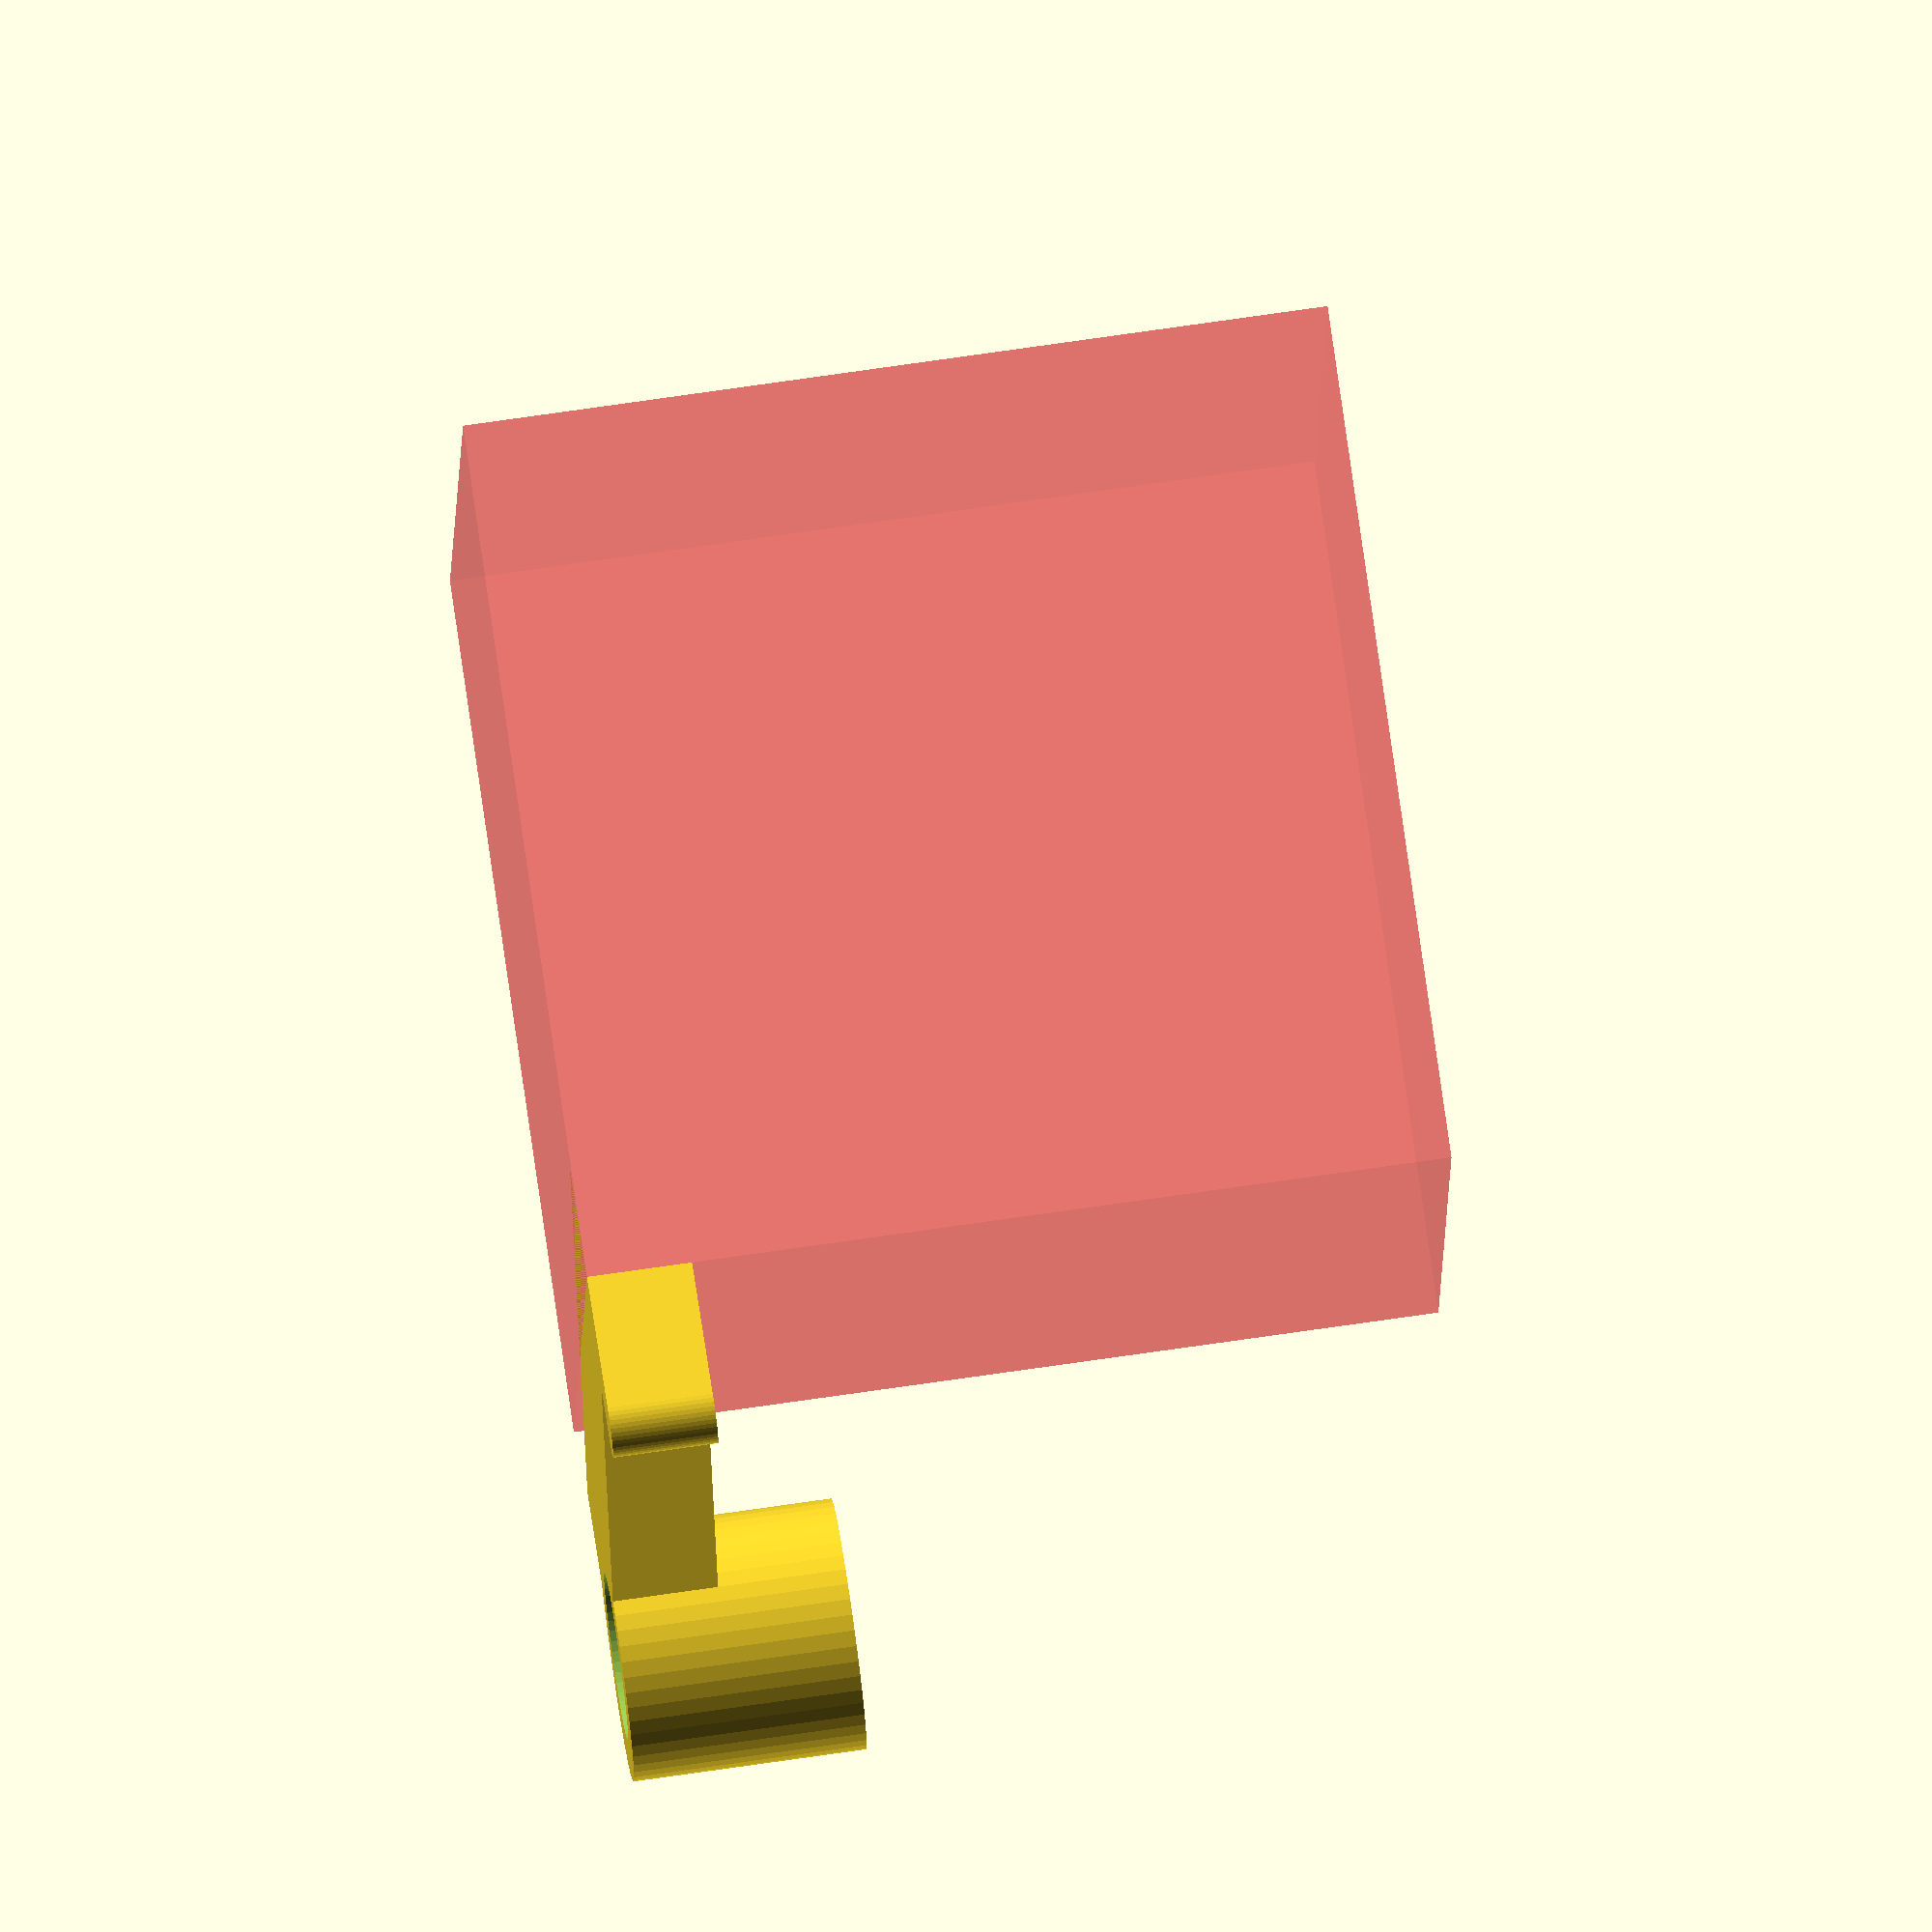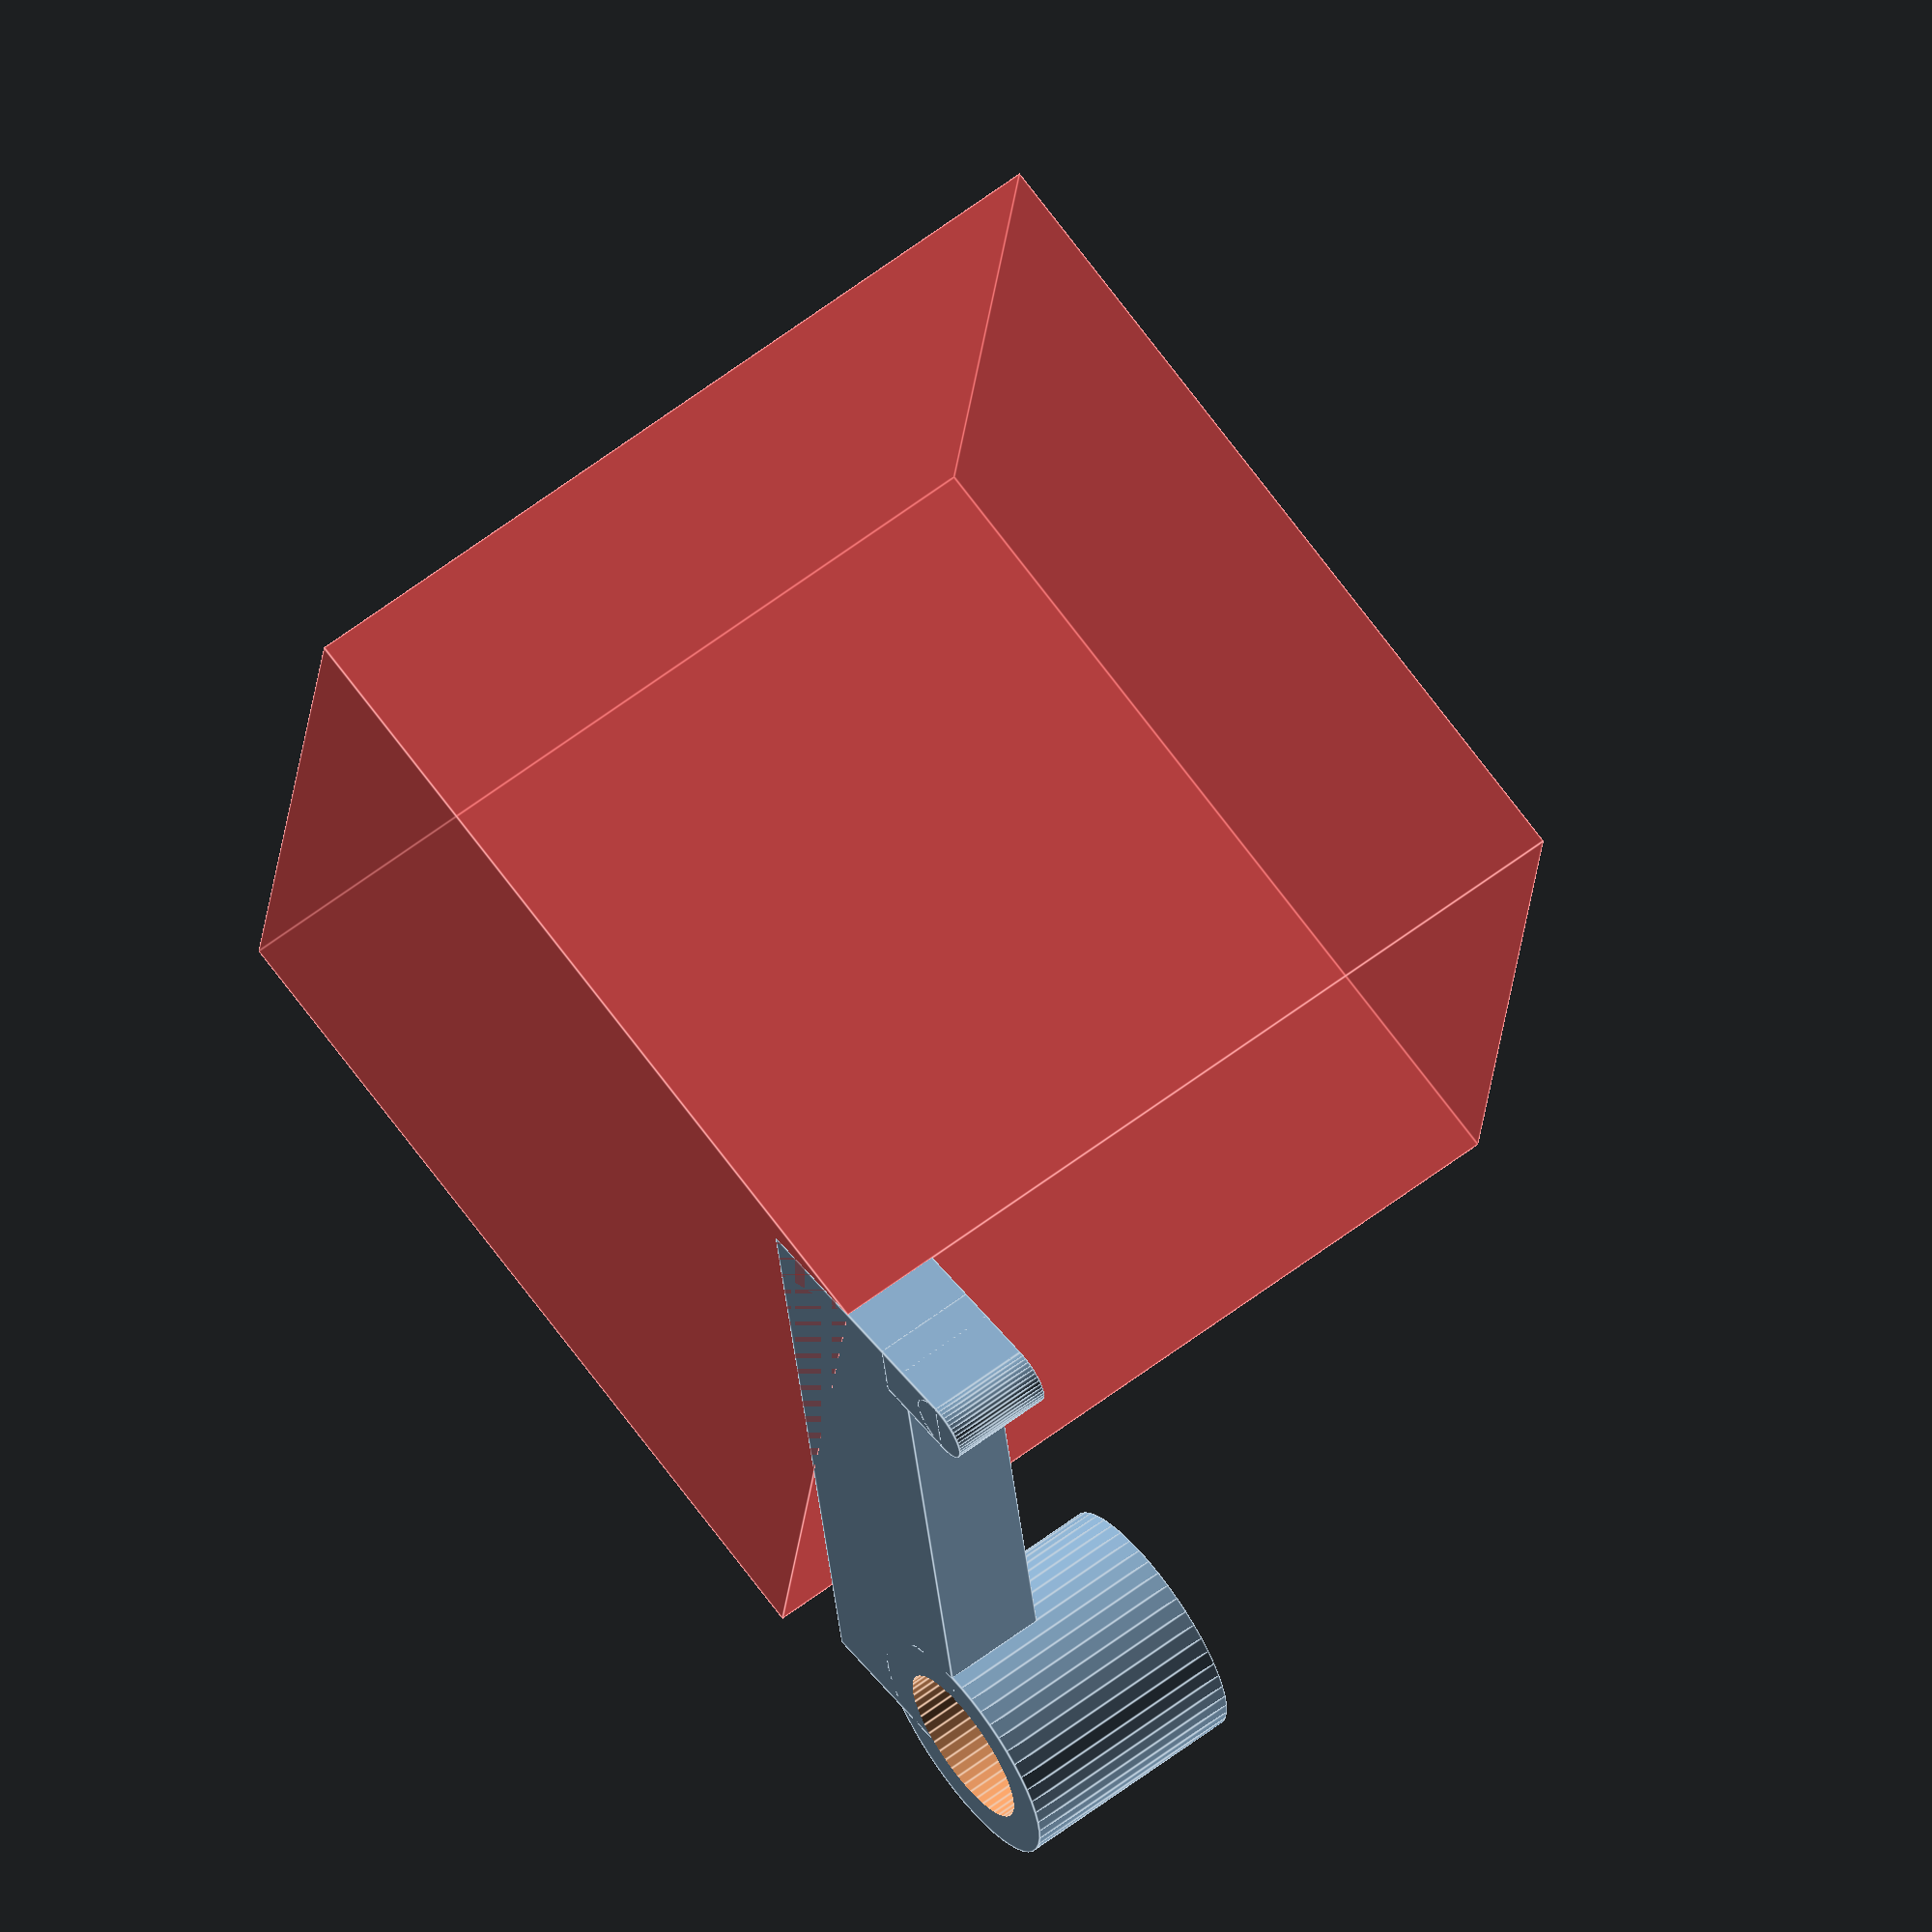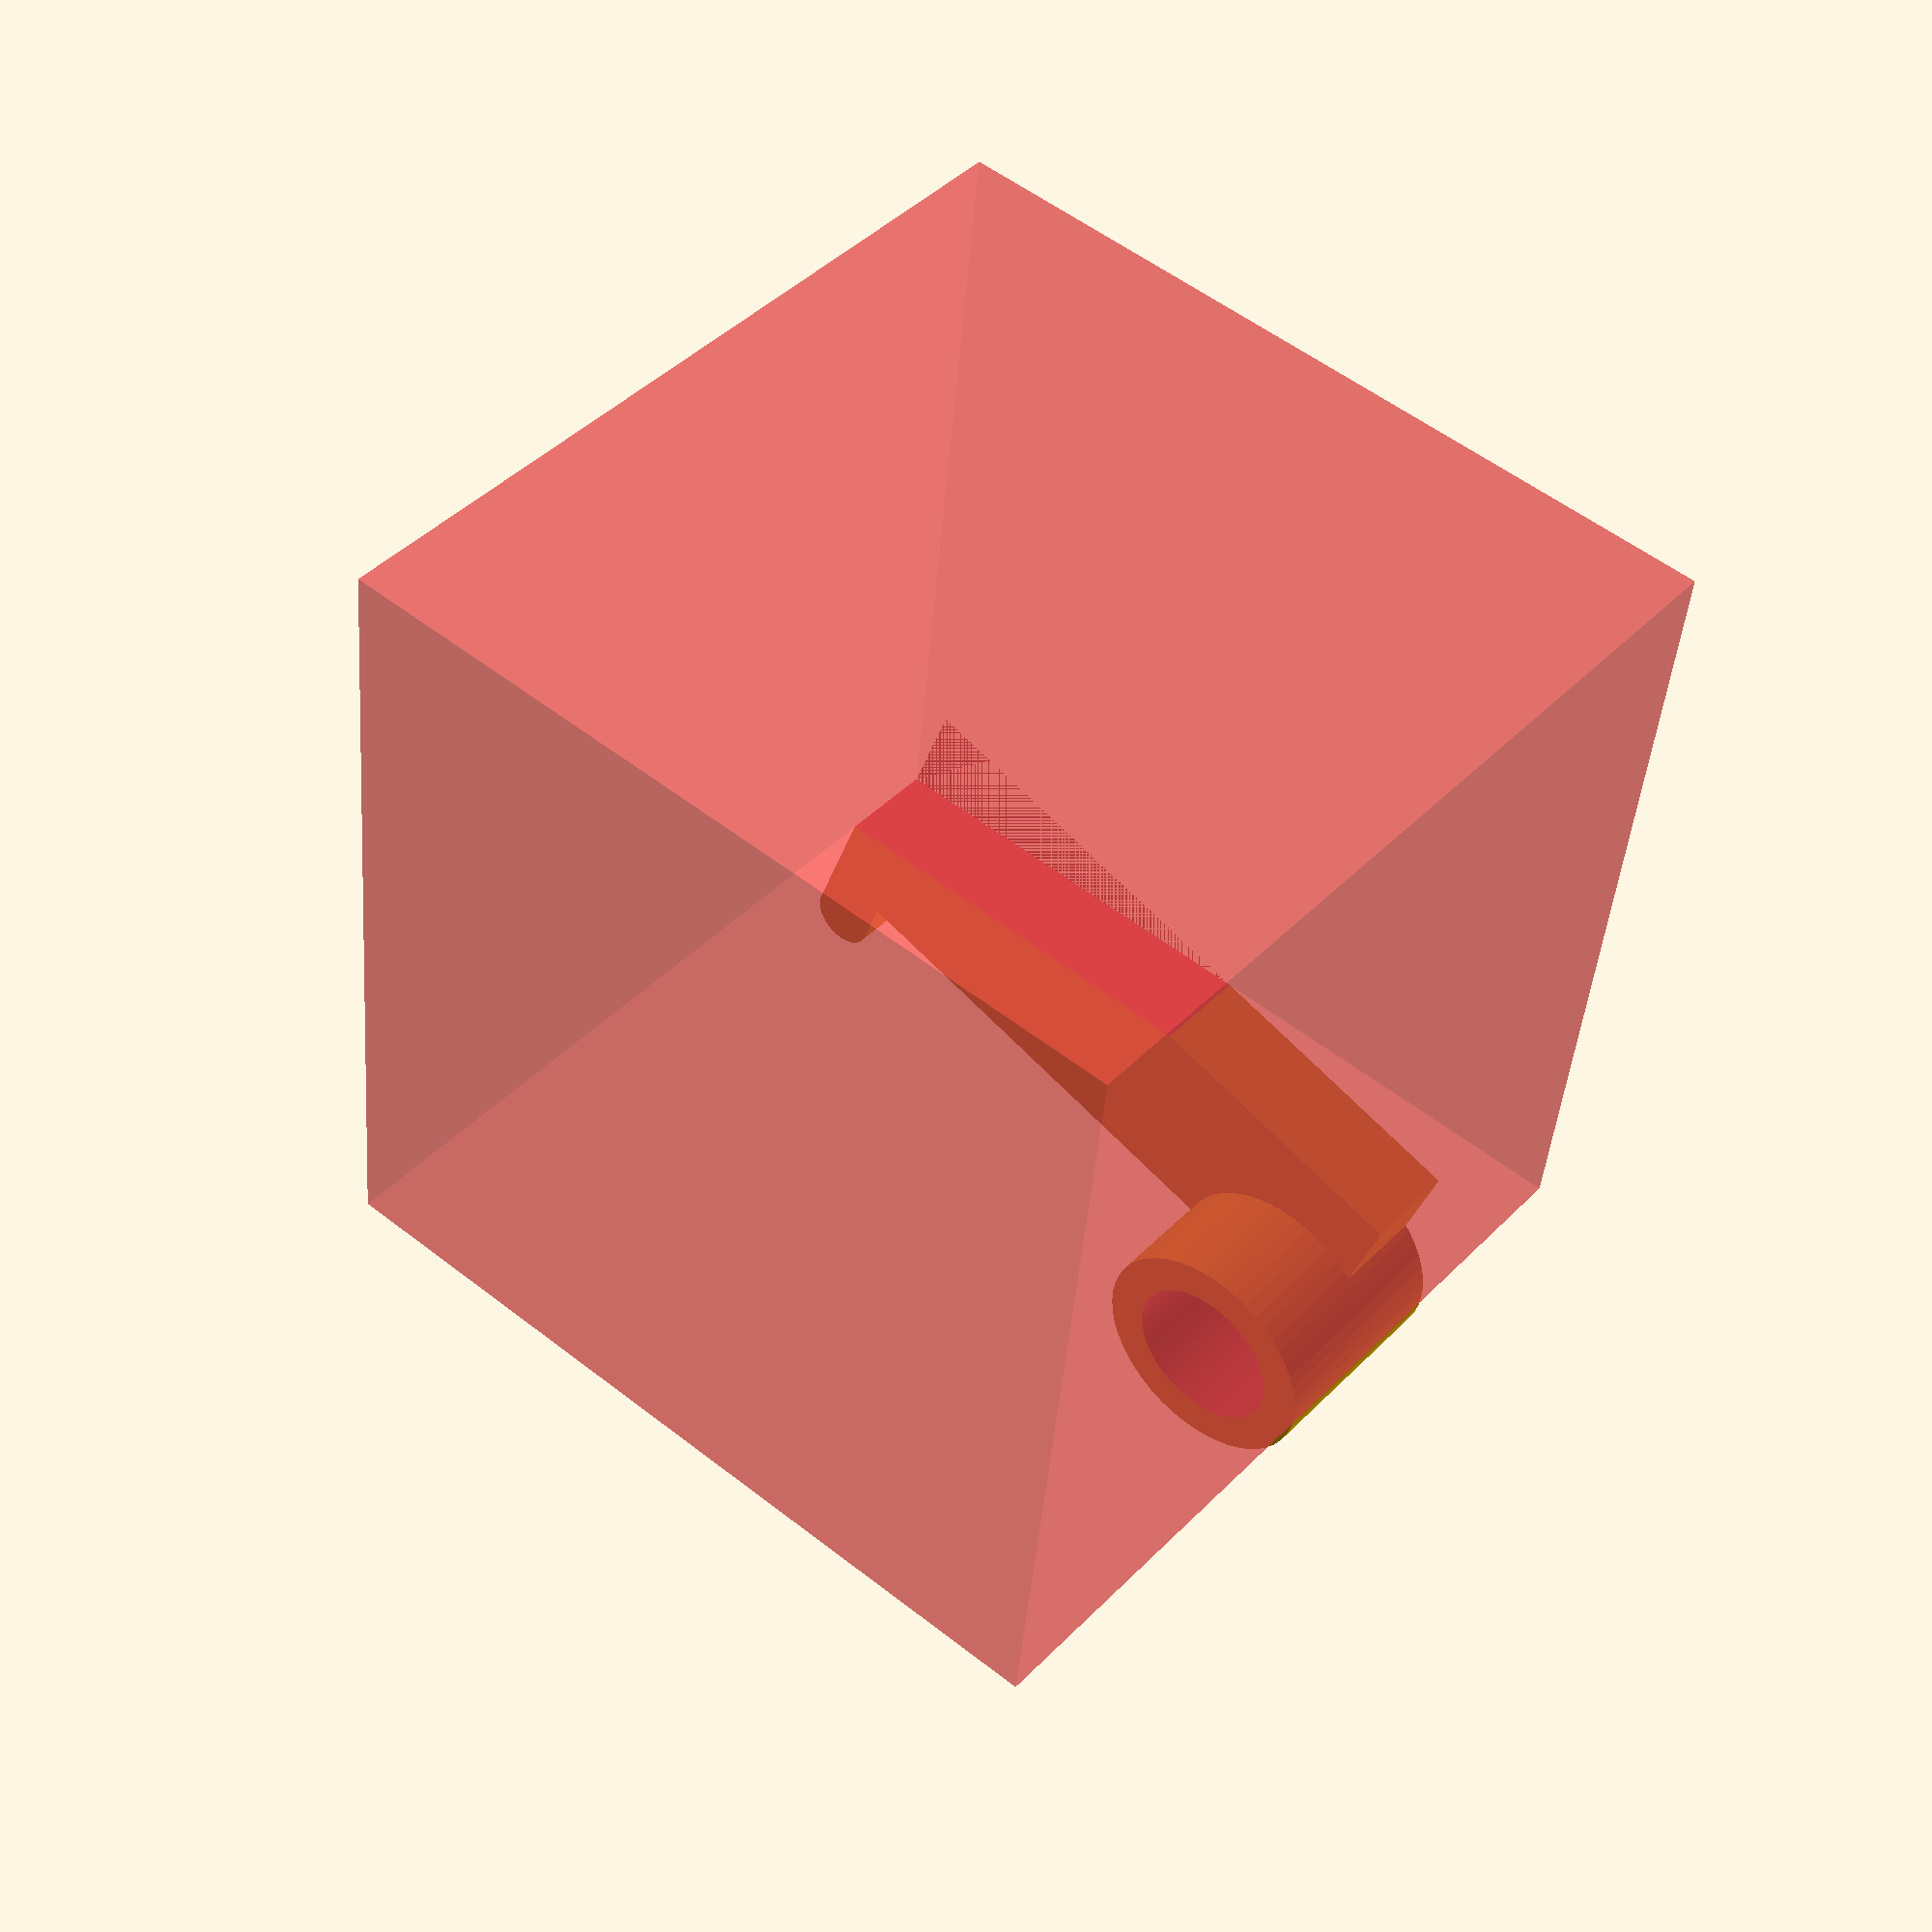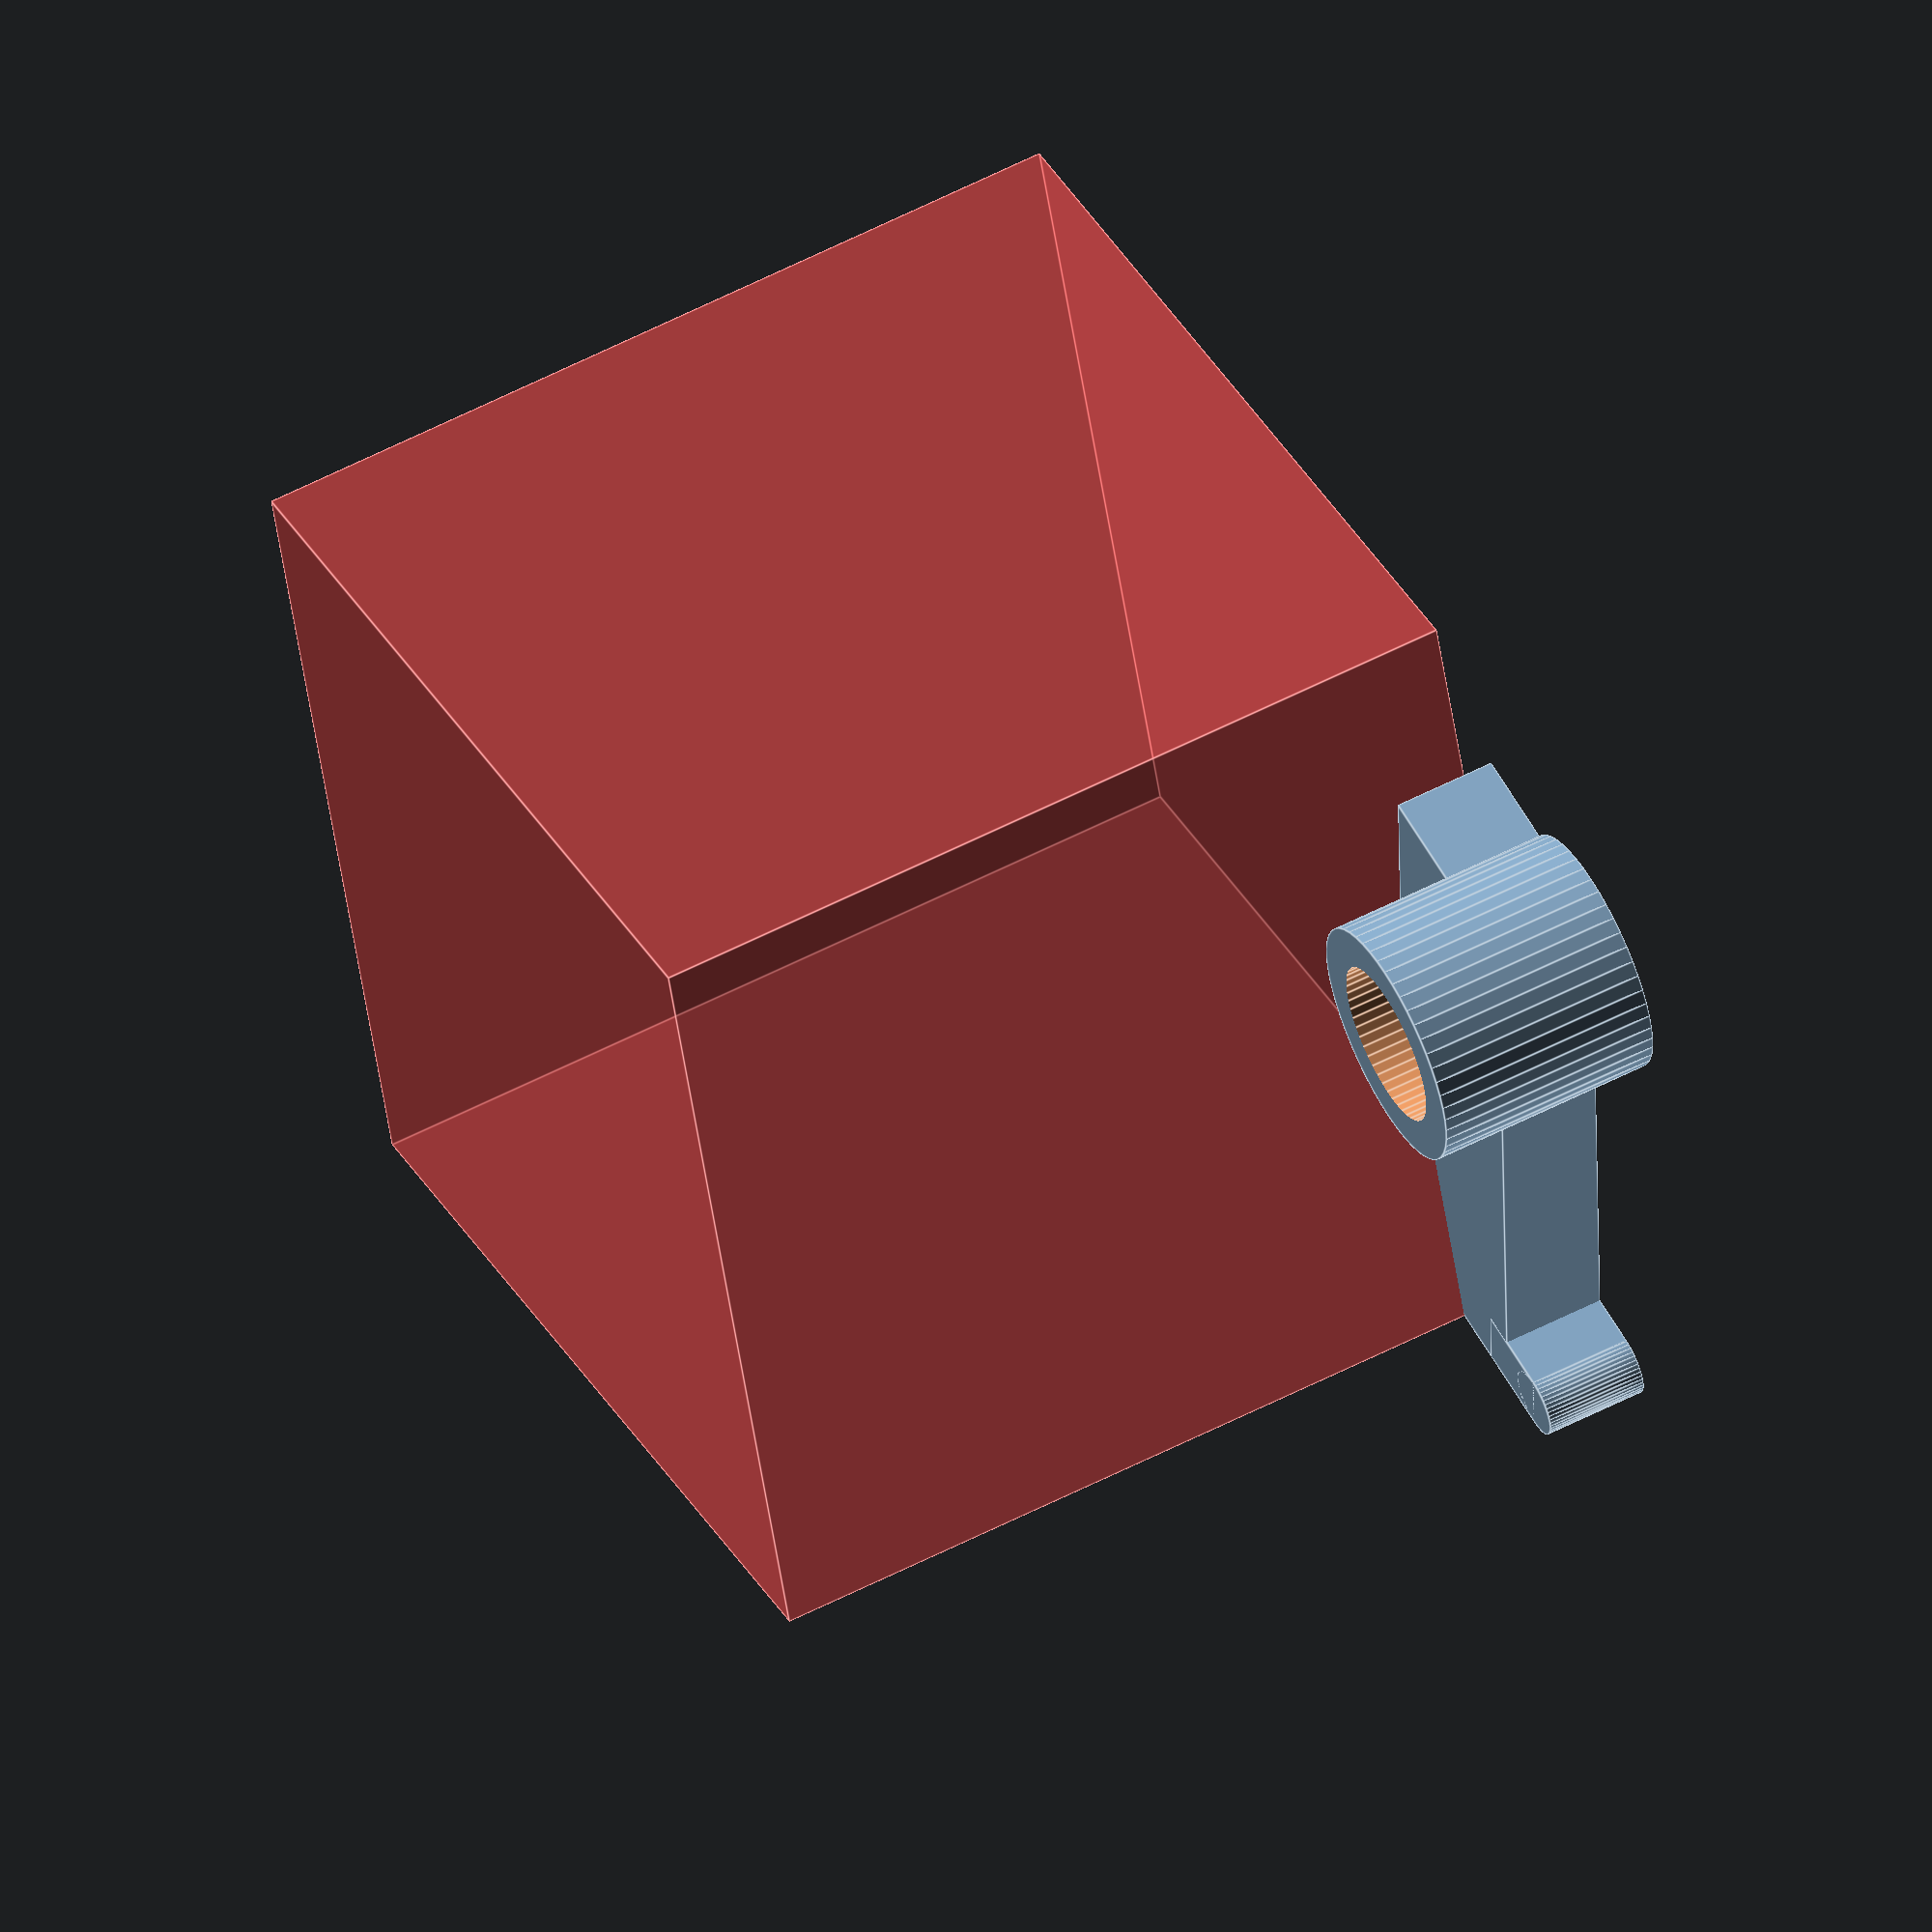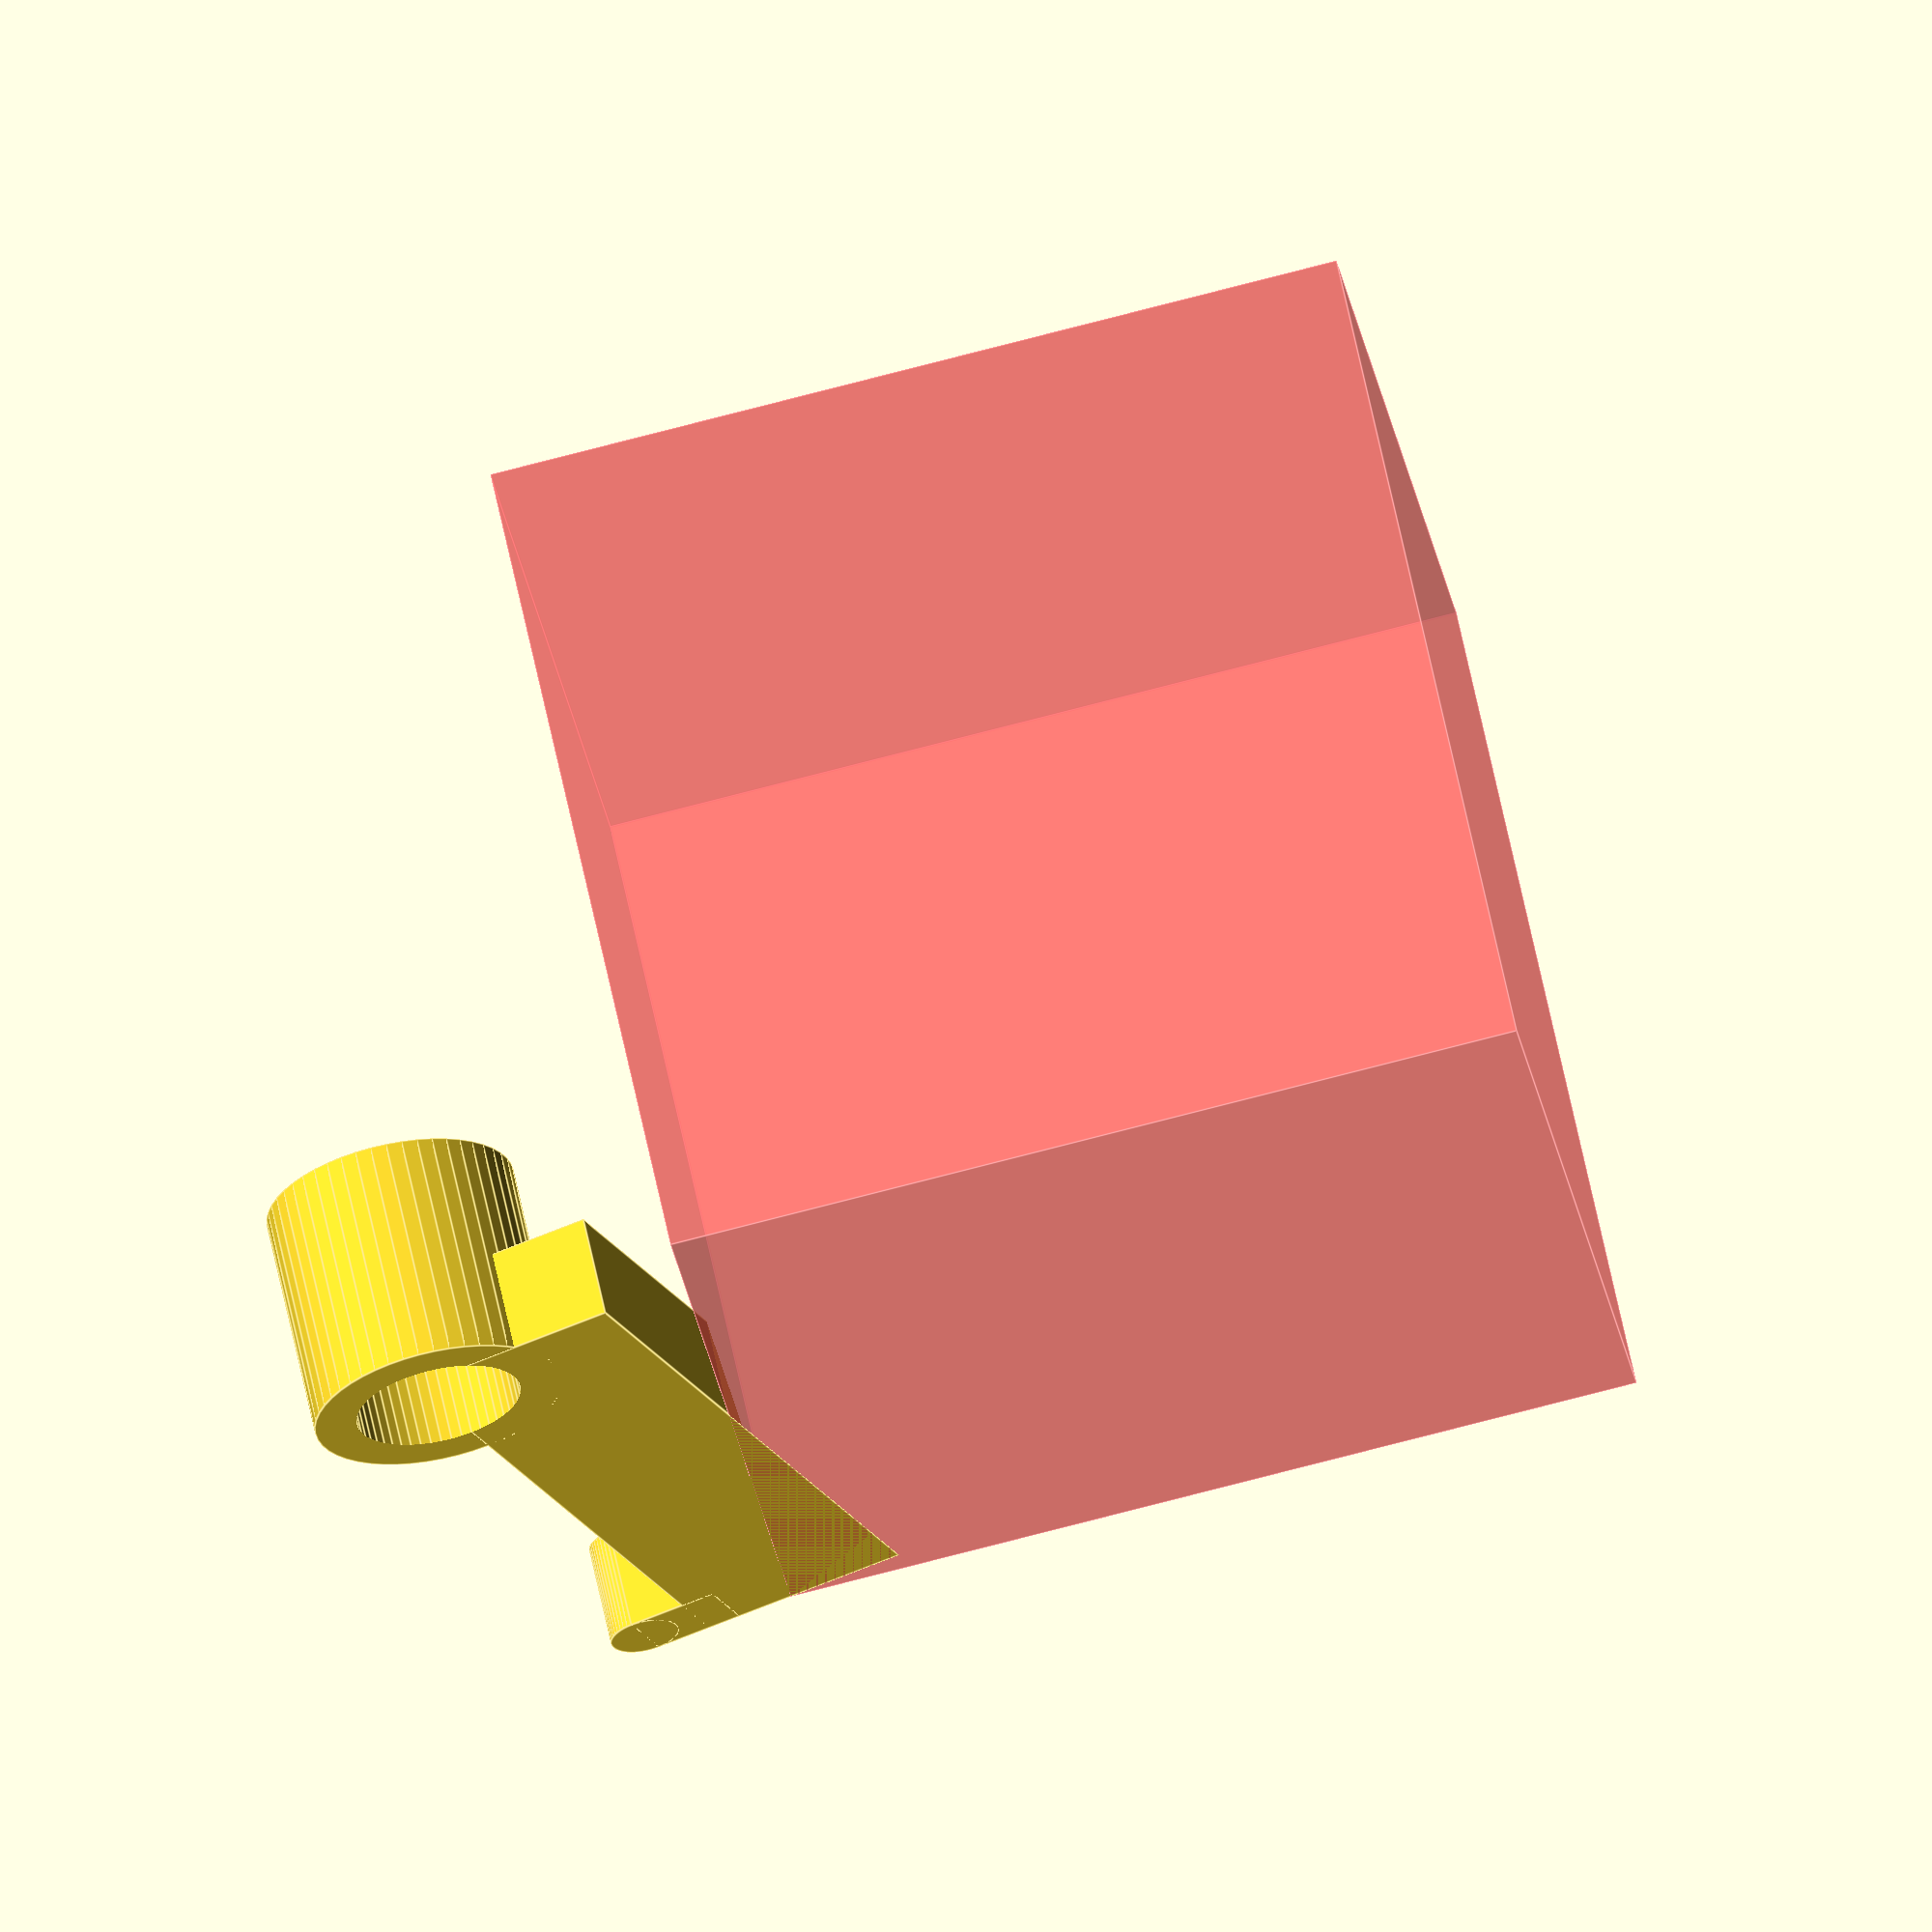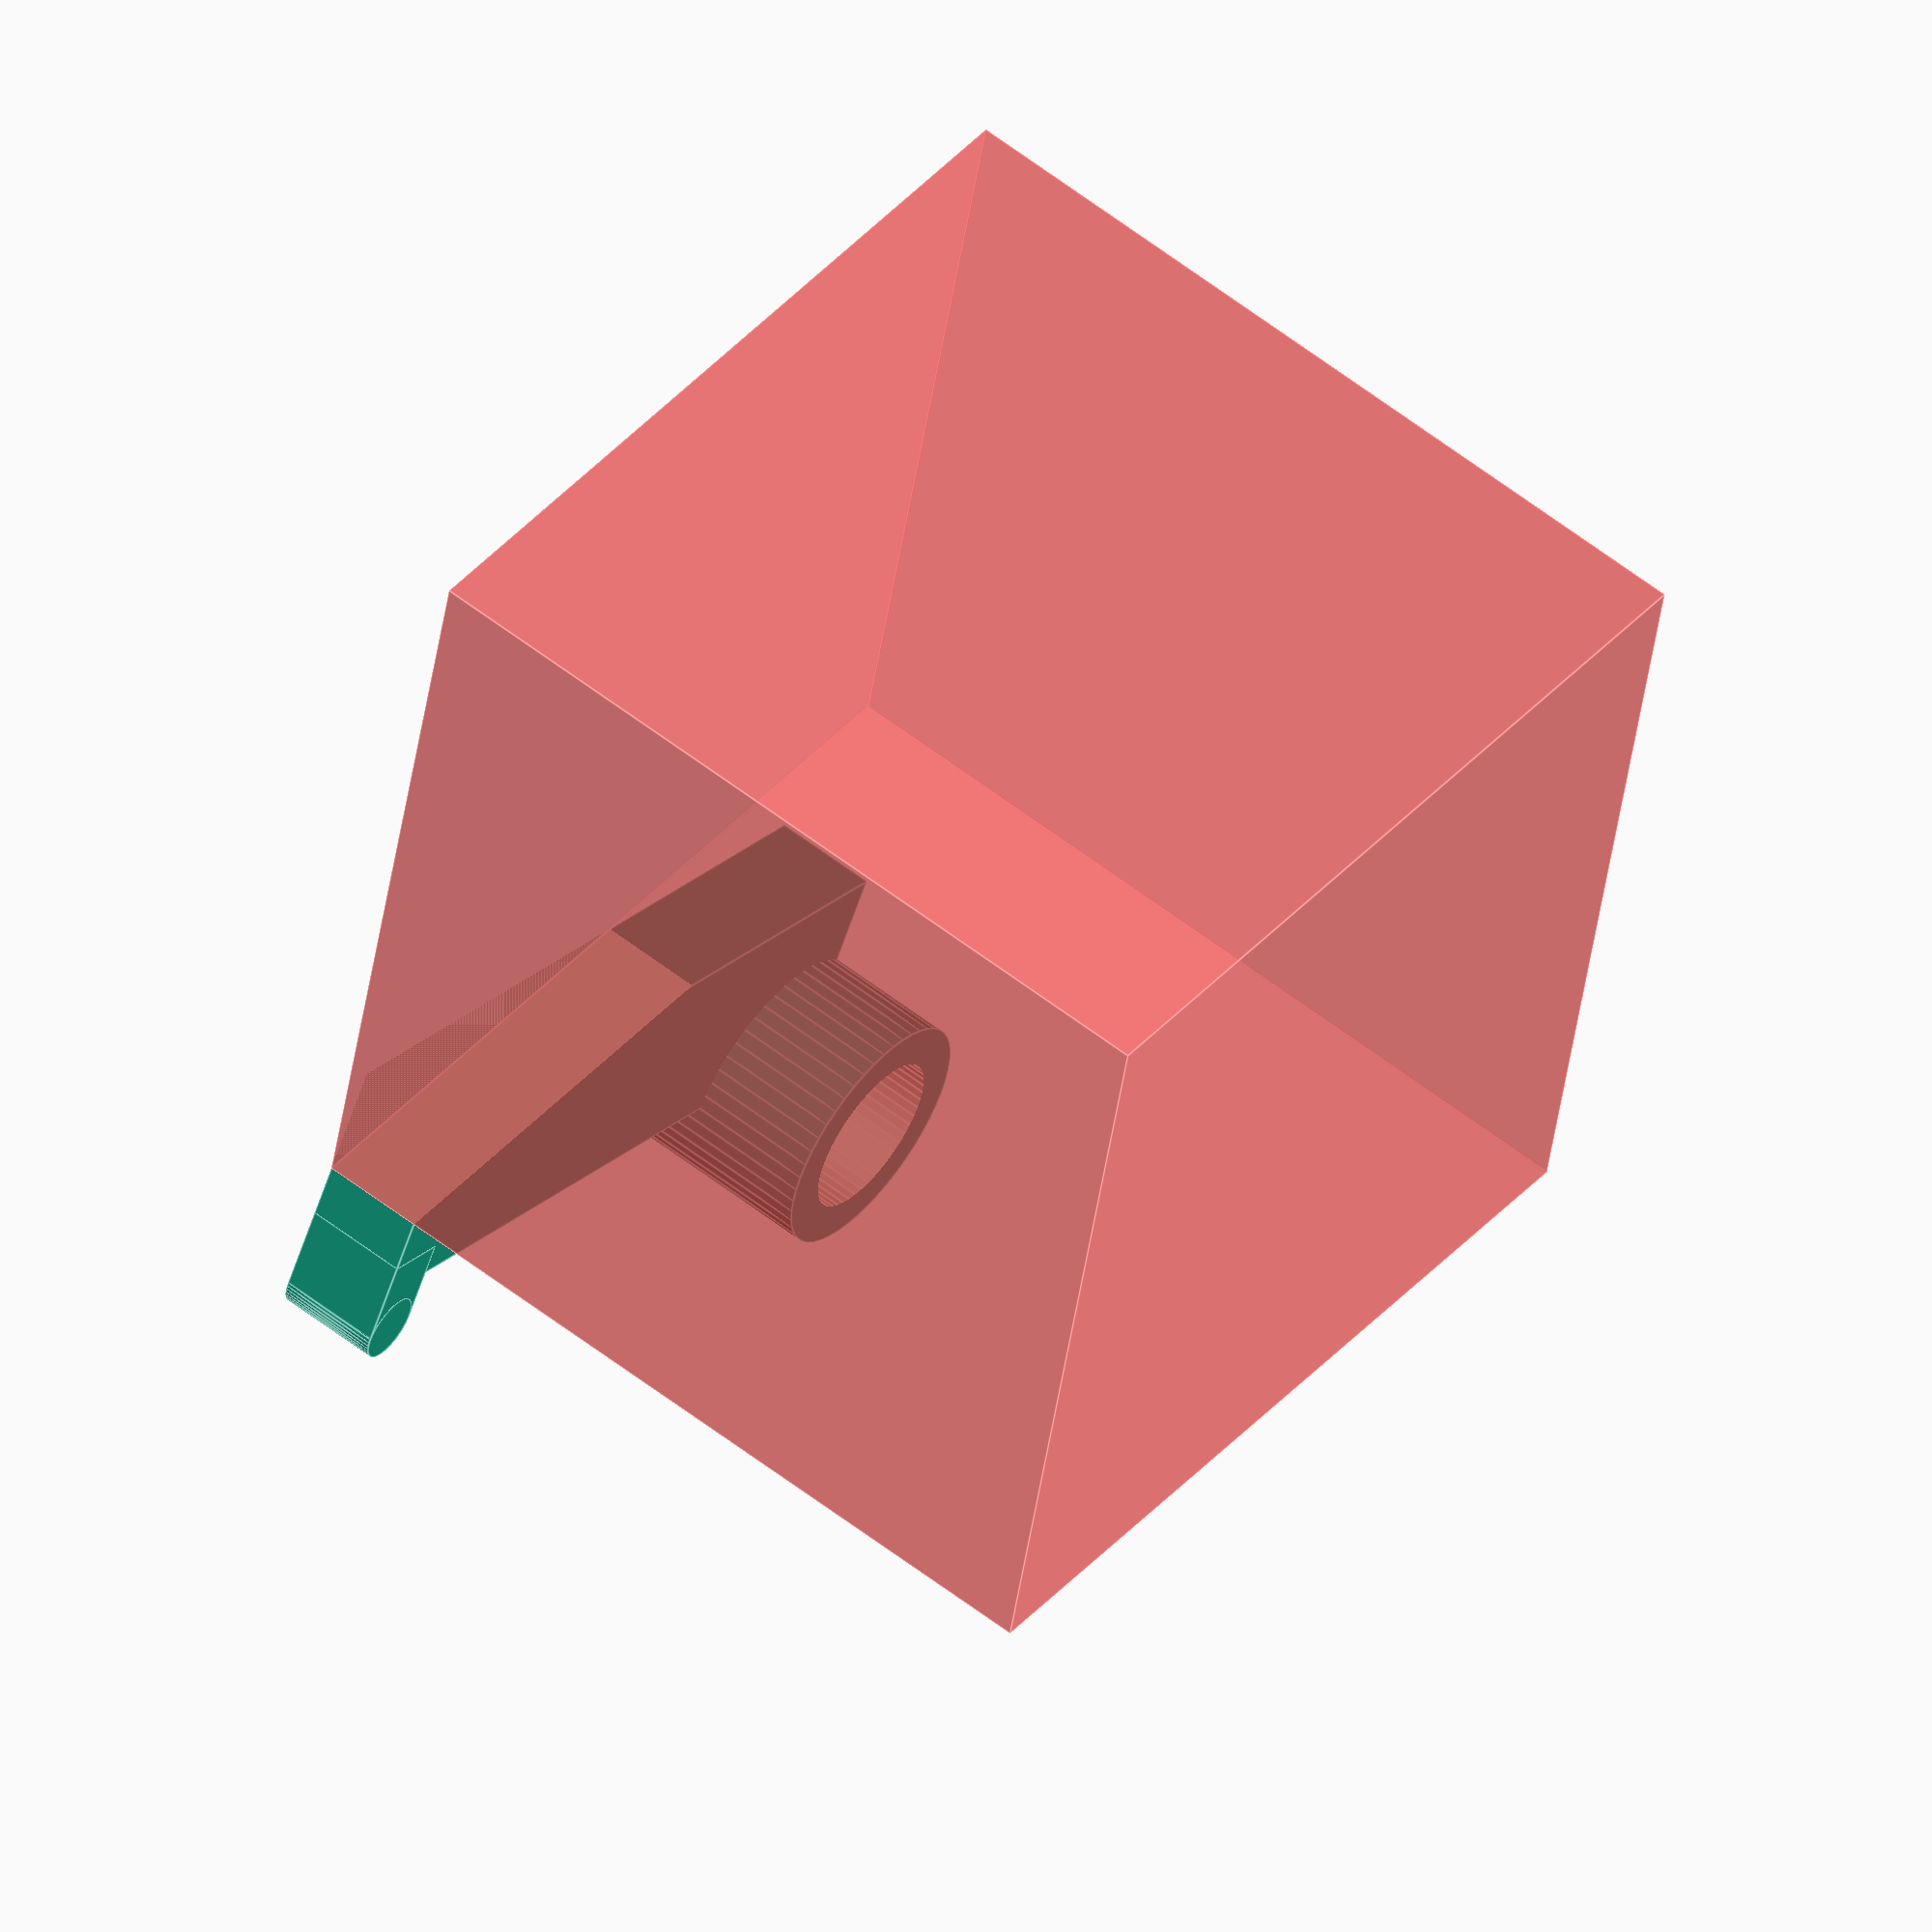
<openscad>
$fn = 50;
module lmpart (h, h2, d_i, d_o, hl, hw, ns, w, nw, nl)
{
    r_o = d_o / 2;
    nhl = hl  - ns;
    lsc = nhl - d_o;
    hsc = hw  - nl;
    a   = atan (hsc / lsc);
    difference () {
        union () {
            cylinder (r = r_o, h = h);
            translate ([-nhl, 0, 0]) cube ([hl, hw, h2]);
            translate ([-nhl, -nl + nw / 2, 0]) cube ([nw, nl, h2]);
            translate ([-nhl + nw / 2, -nl + nw / 2, 0])
                cylinder (r = nw / 2, h = h2);
        }
        translate ([0, 0, -h])
            cylinder (r = d_i / 2, h = 3 * h);
        translate ([-nhl, nl , 0])
            rotate (a)
                #cube (2 * lsc);
    }
}

lmpart (15.5, 7, 11.1, 16.7, 49.5, 14, 4, 2, 4.6, 6);

</openscad>
<views>
elev=286.2 azim=99.5 roll=261.8 proj=o view=wireframe
elev=116.1 azim=278.4 roll=307.2 proj=o view=edges
elev=136.9 azim=201.5 roll=140.0 proj=p view=wireframe
elev=123.1 azim=88.6 roll=118.4 proj=o view=edges
elev=295.7 azim=293.6 roll=168.1 proj=o view=edges
elev=302.2 azim=27.9 roll=309.0 proj=o view=edges
</views>
